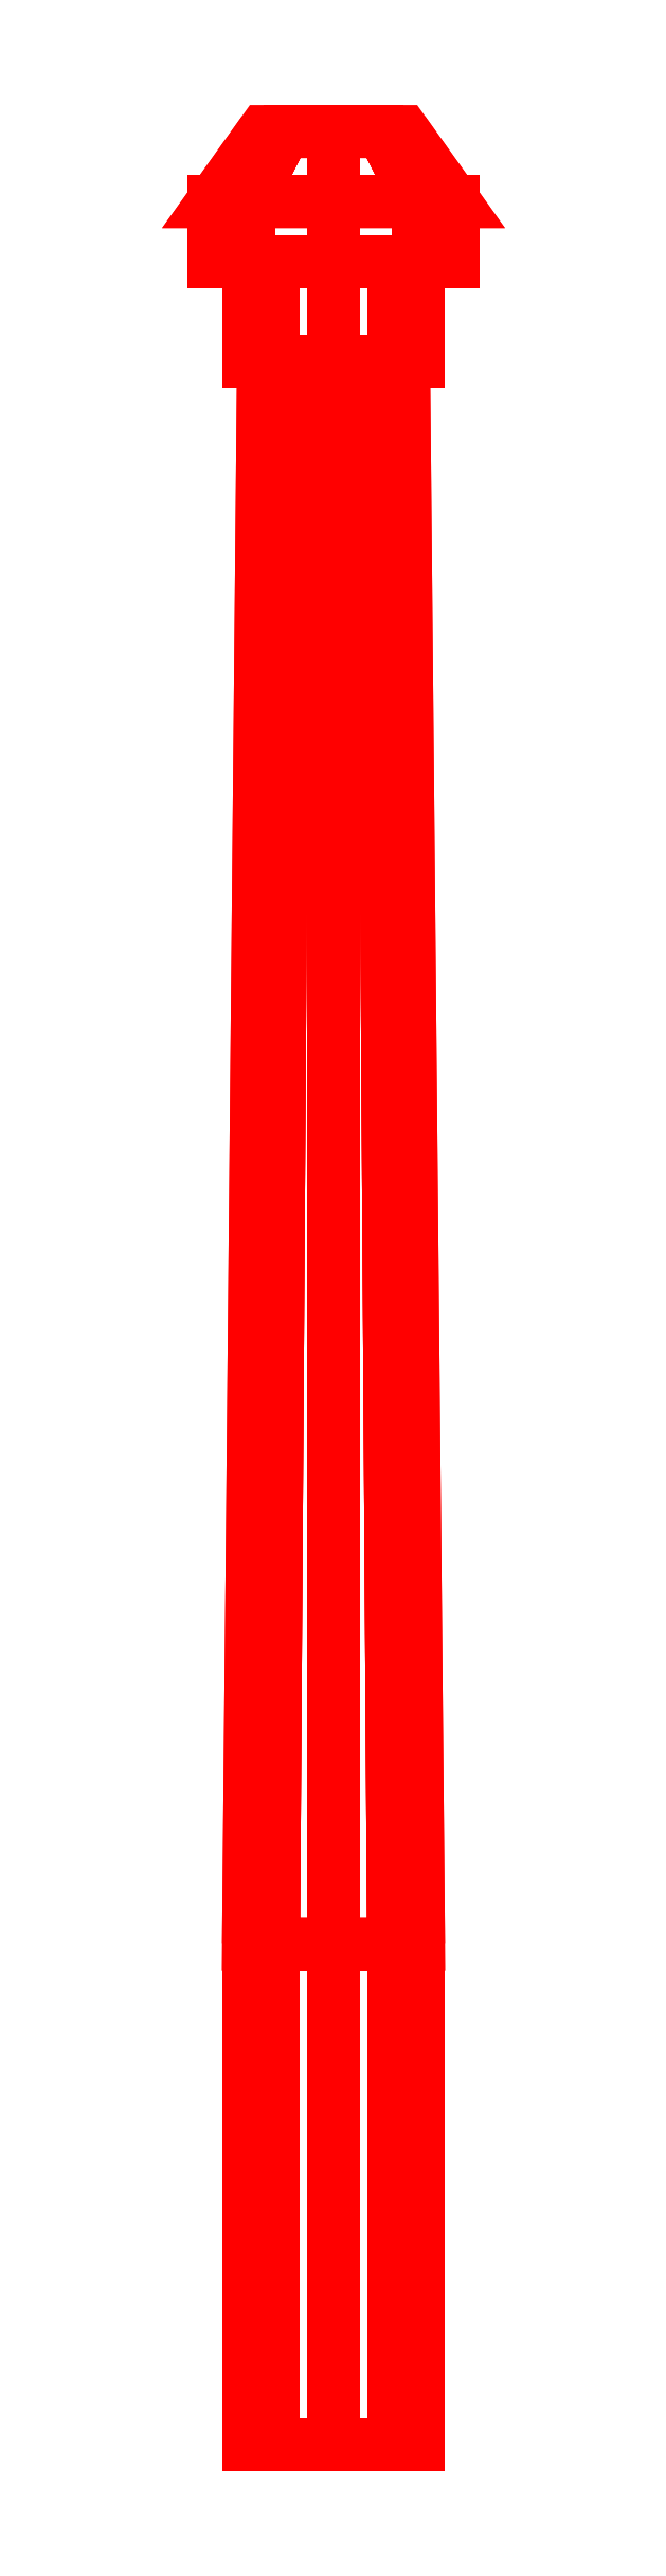
<metadata>
{"format":"dxf","ext":"dxf","renderer":"ezdxf+matplotlib","layout":"modelspace","background":"white","min_lineweight":24,"dpi":150}
</metadata>
<code>
0
SECTION
2
ENTITIES
0
3DFACE
8
BARREL
10
0.07
20
2.38
30
-8e-15
11
0.0495
21
2.38
31
0.0495
12
0.08485
22
2.31
32
0.08485
13
0.12
23
2.31
33
-8e-15
0
3DFACE
8
BARREL
10
0.0495
20
2.38
30
0.0495
11
0
21
2.38
31
0.07
12
0
22
2.31
32
0.12
13
0.08485
23
2.31
33
0.08485
0
3DFACE
8
BARREL
10
0
20
2.38
30
0.07
11
-0.0495
21
2.38
31
0.0495
12
-0.08485
22
2.31
32
0.08485
13
0
23
2.31
33
0.12
0
3DFACE
8
BARREL
10
-0.0495
20
2.38
30
0.0495
11
-0.07
21
2.38
31
-8e-15
12
-0.12
22
2.31
32
-8e-15
13
-0.08485
23
2.31
33
0.08485
0
3DFACE
8
BARREL
10
-0.07
20
2.38
30
-8e-15
11
-0.0495
21
2.38
31
-0.0495
12
-0.08485
22
2.31
32
-0.08485
13
-0.12
23
2.31
33
-8e-15
0
3DFACE
8
BARREL
10
-0.0495
20
2.38
30
-0.0495
11
0
21
2.38
31
-0.07
12
0
22
2.31
32
-0.12
13
-0.08485
23
2.31
33
-0.08485
0
3DFACE
8
BARREL
10
0
20
2.38
30
-0.07
11
0.0495
21
2.38
31
-0.0495
12
0.08485
22
2.31
32
-0.08485
13
0
23
2.31
33
-0.12
0
3DFACE
8
BARREL
10
0.0495
20
2.38
30
-0.0495
11
0.07
21
2.38
31
-8e-15
12
0.12
22
2.31
32
-8e-15
13
0.08485
23
2.31
33
-0.08485
0
3DFACE
8
BARREL
10
0.085
20
0.57
30
-8e-15
11
0.0601
21
0.57
31
-0.0601
12
0.0495
22
2.15
32
-0.0495
13
0.07
23
2.15
33
-8e-15
0
3DFACE
8
BARREL
10
0.0601
20
0.57
30
-0.0601
11
0
21
0.57
31
-0.085
12
0
22
2.15
32
-0.07
13
0.0495
23
2.15
33
-0.0495
0
3DFACE
8
BARREL
10
0
20
0.57
30
-0.085
11
-0.0601
21
0.57
31
-0.0601
12
-0.0495
22
2.15
32
-0.0495
13
0
23
2.15
33
-0.07
0
3DFACE
8
BARREL
10
-0.0601
20
0.57
30
-0.0601
11
-0.085
21
0.57
31
-8e-15
12
-0.07
22
2.15
32
-8e-15
13
-0.0495
23
2.15
33
-0.0495
0
3DFACE
8
BARREL
10
-0.085
20
0.57
30
-8e-15
11
-0.0601
21
0.57
31
0.0601
12
-0.0495
22
2.15
32
0.0495
13
-0.07
23
2.15
33
-8e-15
0
3DFACE
8
BARREL
10
-0.0601
20
0.57
30
0.0601
11
0
21
0.57
31
0.085
12
0
22
2.15
32
0.07
13
-0.0495
23
2.15
33
0.0495
0
3DFACE
8
BARREL
10
0
20
0.57
30
0.085
11
0.0601
21
0.57
31
0.0601
12
0.0495
22
2.15
32
0.0495
13
0
23
2.15
33
0.07
0
3DFACE
8
BARREL
10
0.0601
20
0.57
30
0.0601
11
0.085
21
0.57
31
-8e-15
12
0.07
22
2.15
32
-8e-15
13
0.0495
23
2.15
33
0.0495
0
3DFACE
8
BARREL
10
0.085
20
0.57
30
-8e-15
11
0.0601
21
0.57
31
0.0601
12
0.0601
22
0.07
32
0.0601
13
0.085
23
0.07
33
-8e-15
0
3DFACE
8
BARREL
10
0.0601
20
0.57
30
0.0601
11
0
21
0.57
31
0.085
12
0
22
0.07
32
0.085
13
0.0601
23
0.07
33
0.0601
0
3DFACE
8
BARREL
10
0
20
0.57
30
0.085
11
-0.0601
21
0.57
31
0.0601
12
-0.0601
22
0.07
32
0.0601
13
0
23
0.07
33
0.085
0
3DFACE
8
BARREL
10
-0.0601
20
0.57
30
0.0601
11
-0.085
21
0.57
31
-8e-15
12
-0.085
22
0.07
32
-8e-15
13
-0.0601
23
0.07
33
0.0601
0
3DFACE
8
BARREL
10
-0.085
20
0.57
30
-8e-15
11
-0.0601
21
0.57
31
-0.0601
12
-0.0601
22
0.07
32
-0.0601
13
-0.085
23
0.07
33
-8e-15
0
3DFACE
8
BARREL
10
-0.0601
20
0.57
30
-0.0601
11
0
21
0.57
31
-0.085
12
0
22
0.07
32
-0.085
13
-0.0601
23
0.07
33
-0.0601
0
3DFACE
8
BARREL
10
0
20
0.57
30
-0.085
11
0.0601
21
0.57
31
-0.0601
12
0.0601
22
0.07
32
-0.0601
13
0
23
0.07
33
-0.085
0
3DFACE
8
BARREL
10
0.0601
20
0.57
30
-0.0601
11
0.085
21
0.57
31
-8e-15
12
0.085
22
0.07
32
-8e-15
13
0.0601
23
0.07
33
-0.0601
0
3DFACE
8
BARREL
10
0.085
20
2.25
30
-8e-15
11
0.0601
21
2.25
31
0.0601
12
0.0601
22
2.15
32
0.0601
13
0.085
23
2.15
33
-8e-15
0
3DFACE
8
BARREL
10
0.0601
20
2.25
30
0.0601
11
0
21
2.25
31
0.085
12
0
22
2.15
32
0.085
13
0.0601
23
2.15
33
0.0601
0
3DFACE
8
BARREL
10
0
20
2.25
30
0.085
11
-0.0601
21
2.25
31
0.0601
12
-0.0601
22
2.15
32
0.0601
13
0
23
2.15
33
0.085
0
3DFACE
8
BARREL
10
-0.0601
20
2.25
30
0.0601
11
-0.085
21
2.25
31
-8e-15
12
-0.085
22
2.15
32
-8e-15
13
-0.0601
23
2.15
33
0.0601
0
3DFACE
8
BARREL
10
-0.085
20
2.25
30
-8e-15
11
-0.0601
21
2.25
31
-0.0601
12
-0.0601
22
2.15
32
-0.0601
13
-0.085
23
2.15
33
-8e-15
0
3DFACE
8
BARREL
10
-0.0601
20
2.25
30
-0.0601
11
0
21
2.25
31
-0.085
12
0
22
2.15
32
-0.085
13
-0.0601
23
2.15
33
-0.0601
0
3DFACE
8
BARREL
10
0
20
2.25
30
-0.085
11
0.0601
21
2.25
31
-0.0601
12
0.0601
22
2.15
32
-0.0601
13
0
23
2.15
33
-0.085
0
3DFACE
8
BARREL
10
0.0601
20
2.25
30
-0.0601
11
0.085
21
2.25
31
-8e-15
12
0.085
22
2.15
32
-8e-15
13
0.0601
23
2.15
33
-0.0601
0
3DFACE
8
BARREL
10
0.12
20
2.31
30
-8e-15
11
0.08485
21
2.31
31
0.08485
12
0.08485
22
2.25
32
0.08485
13
0.12
23
2.25
33
-8e-15
0
3DFACE
8
BARREL
10
0.08485
20
2.31
30
0.08485
11
0
21
2.31
31
0.12
12
0
22
2.25
32
0.12
13
0.08485
23
2.25
33
0.08485
0
3DFACE
8
BARREL
10
0
20
2.31
30
0.12
11
-0.08485
21
2.31
31
0.08485
12
-0.08485
22
2.25
32
0.08485
13
0
23
2.25
33
0.12
0
3DFACE
8
BARREL
10
-0.08485
20
2.31
30
0.08485
11
-0.12
21
2.31
31
-8e-15
12
-0.12
22
2.25
32
-8e-15
13
-0.08485
23
2.25
33
0.08485
0
3DFACE
8
BARREL
10
-0.12
20
2.31
30
-8e-15
11
-0.08485
21
2.31
31
-0.08485
12
-0.08485
22
2.25
32
-0.08485
13
-0.12
23
2.25
33
-8e-15
0
3DFACE
8
BARREL
10
-0.08485
20
2.31
30
-0.08485
11
0
21
2.31
31
-0.12
12
0
22
2.25
32
-0.12
13
-0.08485
23
2.25
33
-0.08485
0
3DFACE
8
BARREL
10
0
20
2.31
30
-0.12
11
0.08485
21
2.31
31
-0.08485
12
0.08485
22
2.25
32
-0.08485
13
0
23
2.25
33
-0.12
0
3DFACE
8
BARREL
10
0.08485
20
2.31
30
-0.08485
11
0.12
21
2.31
31
-8e-15
12
0.12
22
2.25
32
-8e-15
13
0.08485
23
2.25
33
-0.08485
0
3DFACE
8
BARREL
10
0
20
2.25
30
0.12
11
-0.08485
21
2.25
31
0.08485
12
-0.0601
22
2.25
32
0.0601
13
0
23
2.25
33
0.085
0
3DFACE
8
BARREL
10
-0.08485
20
2.25
30
0.08485
11
-0.12
21
2.25
31
-8e-15
12
-0.085
22
2.25
32
-8e-15
13
-0.0601
23
2.25
33
0.0601
0
3DFACE
8
BARREL
10
-0.12
20
2.25
30
-8e-15
11
-0.08485
21
2.25
31
-0.08485
12
-0.0601
22
2.25
32
-0.0601
13
-0.085
23
2.25
33
-8e-15
0
3DFACE
8
BARREL
10
-0.08485
20
2.25
30
-0.08485
11
-3.6e-15
21
2.25
31
-0.12
12
0
22
2.25
32
-0.085
13
-0.0601
23
2.25
33
-0.0601
0
3DFACE
8
BARREL
10
-1e-16
20
2.25
30
-0.12
11
0.08485
21
2.25
31
-0.08485
12
0.0601
22
2.25
32
-0.0601
13
-1e-16
23
2.25
33
-0.085
0
3DFACE
8
BARREL
10
0.08485
20
2.25
30
-0.08485
11
0.12
21
2.25
31
-8e-15
12
0.085
22
2.25
32
-8e-15
13
0.0601
23
2.25
33
-0.0601
0
3DFACE
8
BARREL
10
0.12
20
2.25
30
-8e-15
11
0.08485
21
2.25
31
0.08485
12
0.0601
22
2.25
32
0.0601
13
0.085
23
2.25
33
-8e-15
0
3DFACE
8
BARREL
10
0.08485
20
2.25
30
0.08485
11
0
21
2.25
31
0.12
12
-3.6e-15
22
2.25
32
0.085
13
0.0601
23
2.25
33
0.0601
0
3DFACE
8
BARREL
10
0.0601
20
2.15
30
0.0601
11
3.6e-15
21
2.15
31
0.085
12
0
22
2.15
32
0.07
13
0.0495
23
2.15
33
0.0495
0
3DFACE
8
BARREL
10
0
20
2.15
30
0.085
11
-0.0601
21
2.15
31
0.0601
12
-0.0495
22
2.15
32
0.0495
13
0
23
2.15
33
0.07
0
3DFACE
8
BARREL
10
-0.0601
20
2.15
30
0.0601
11
-0.085
21
2.15
31
-8e-15
12
-0.07
22
2.15
32
-8e-15
13
-0.0495
23
2.15
33
0.0495
0
3DFACE
8
BARREL
10
-0.085
20
2.15
30
-1.51e-14
11
-0.0601
21
2.15
31
-0.0601
12
-0.0495
22
2.15
32
-0.0495
13
-0.07
23
2.15
33
-1.51e-14
0
3DFACE
8
BARREL
10
-0.0601
20
2.15
30
-0.0601
11
-3.6e-15
21
2.15
31
-0.085
12
0
22
2.15
32
-0.07
13
-0.0495
23
2.15
33
-0.0495
0
3DFACE
8
BARREL
10
0
20
2.15
30
-0.085
11
0.0601
21
2.15
31
-0.0601
12
0.0495
22
2.15
32
-0.0495
13
0
23
2.15
33
-0.07
0
3DFACE
8
BARREL
10
0.0601
20
2.15
30
-0.0601
11
0.085
21
2.15
31
-1.51e-14
12
0.07
22
2.15
32
-8e-15
13
0.0495
23
2.15
33
-0.0495
0
3DFACE
8
BARREL
10
0.085
20
2.15
30
-8e-15
11
0.0601
21
2.15
31
0.0601
12
0.0495
22
2.15
32
0.0495
13
0.07
23
2.15
33
-8e-15
0
3DFACE
8
BARREL
10
0.0495
20
2.38
30
0.0495
11
-0.07
21
2.38
31
-8e-15
12
-0.0495
22
2.38
32
0.0495
13
0
23
2.38
33
0.07
0
3DFACE
8
BARREL
10
0.07
20
2.38
30
-8e-15
11
-0.0495
21
2.38
31
-0.0495
12
-0.07
22
2.38
32
-8e-15
13
0.0495
23
2.38
33
0.0495
0
3DFACE
8
BARREL
10
0.0495
20
2.38
30
-0.0495
11
0
21
2.38
31
-0.07
12
-0.0495
22
2.38
32
-0.0495
13
0.07
23
2.38
33
-8e-15
0
VIEWPORT
8
0
10
190.5
20
101.2
30
0
40
482.8
41
222.2
68
     2
69
     1
0
VIEWPORT
8
0
10
139.2
20
100.8
30
0
40
222.8
41
161.3
68
     1
69
     2
0
ENDSEC
0
EOF

</code>
